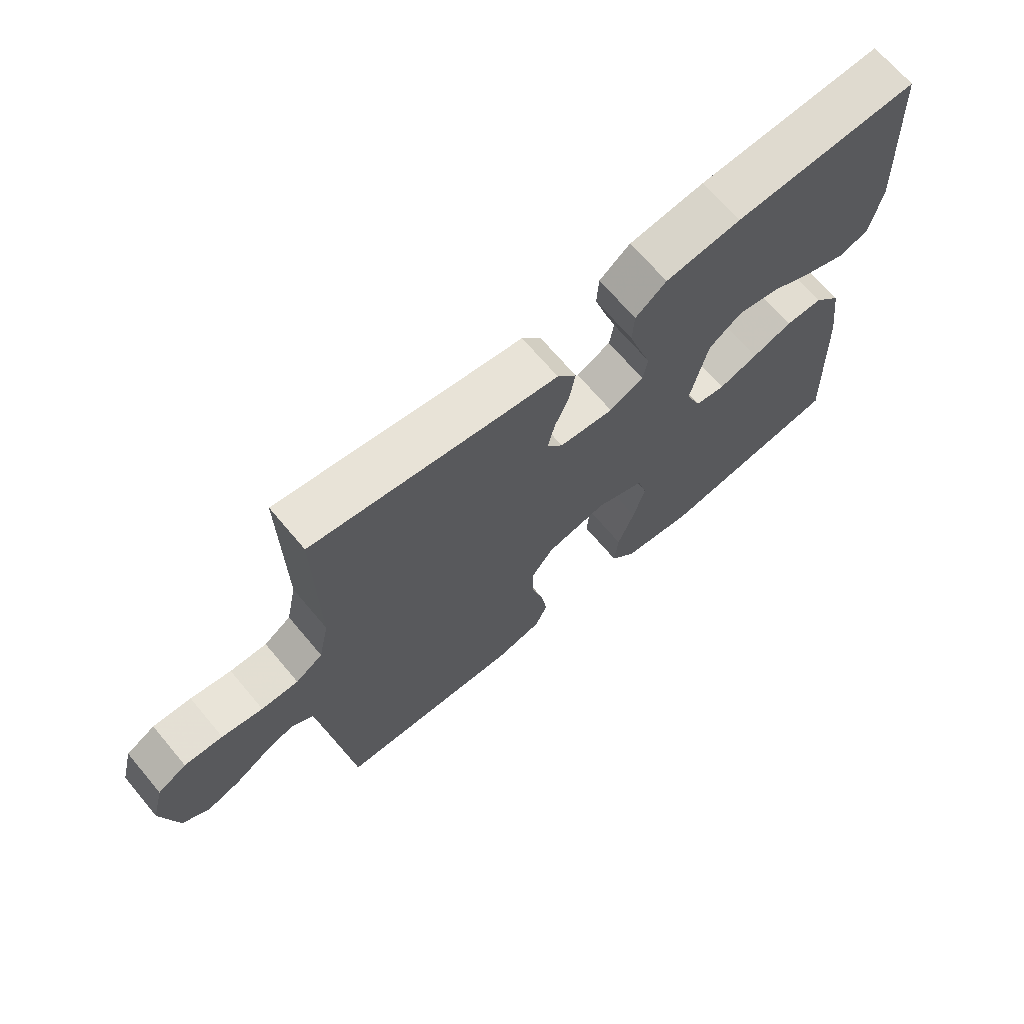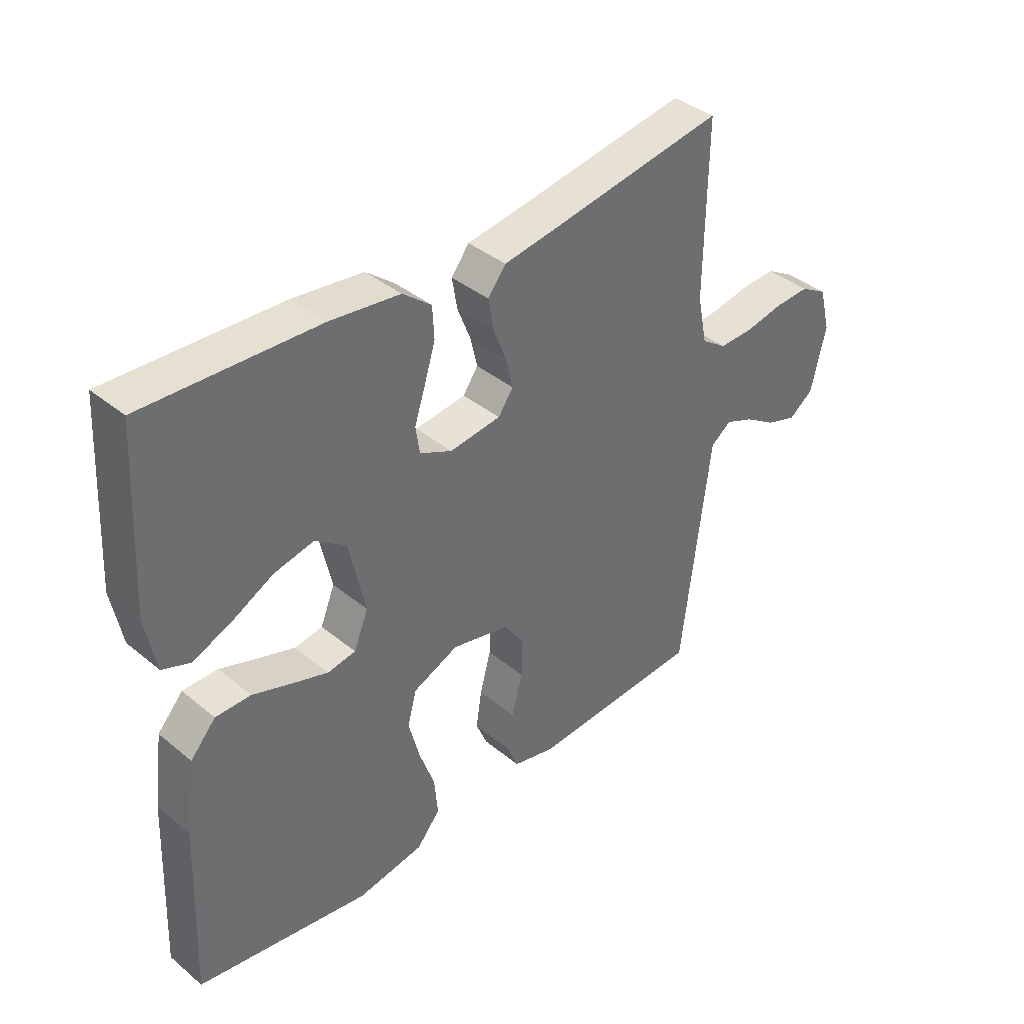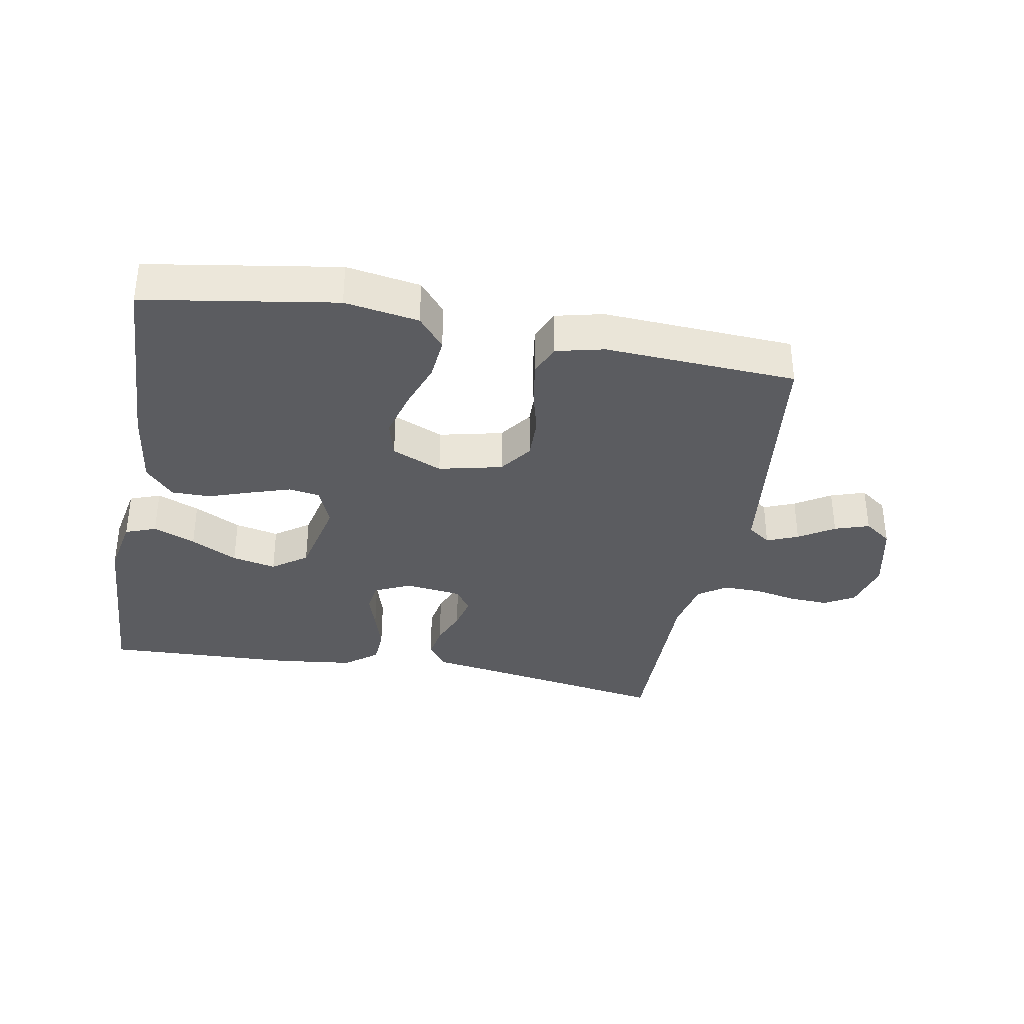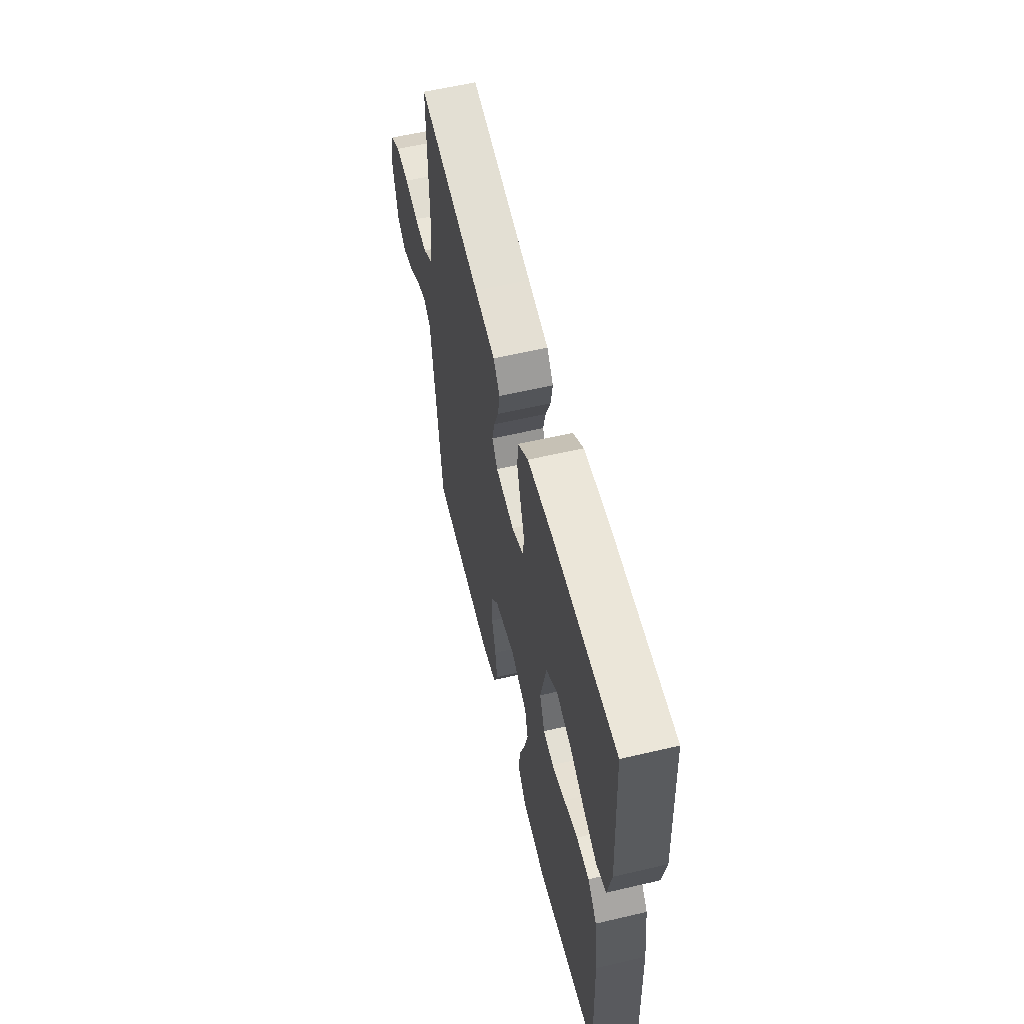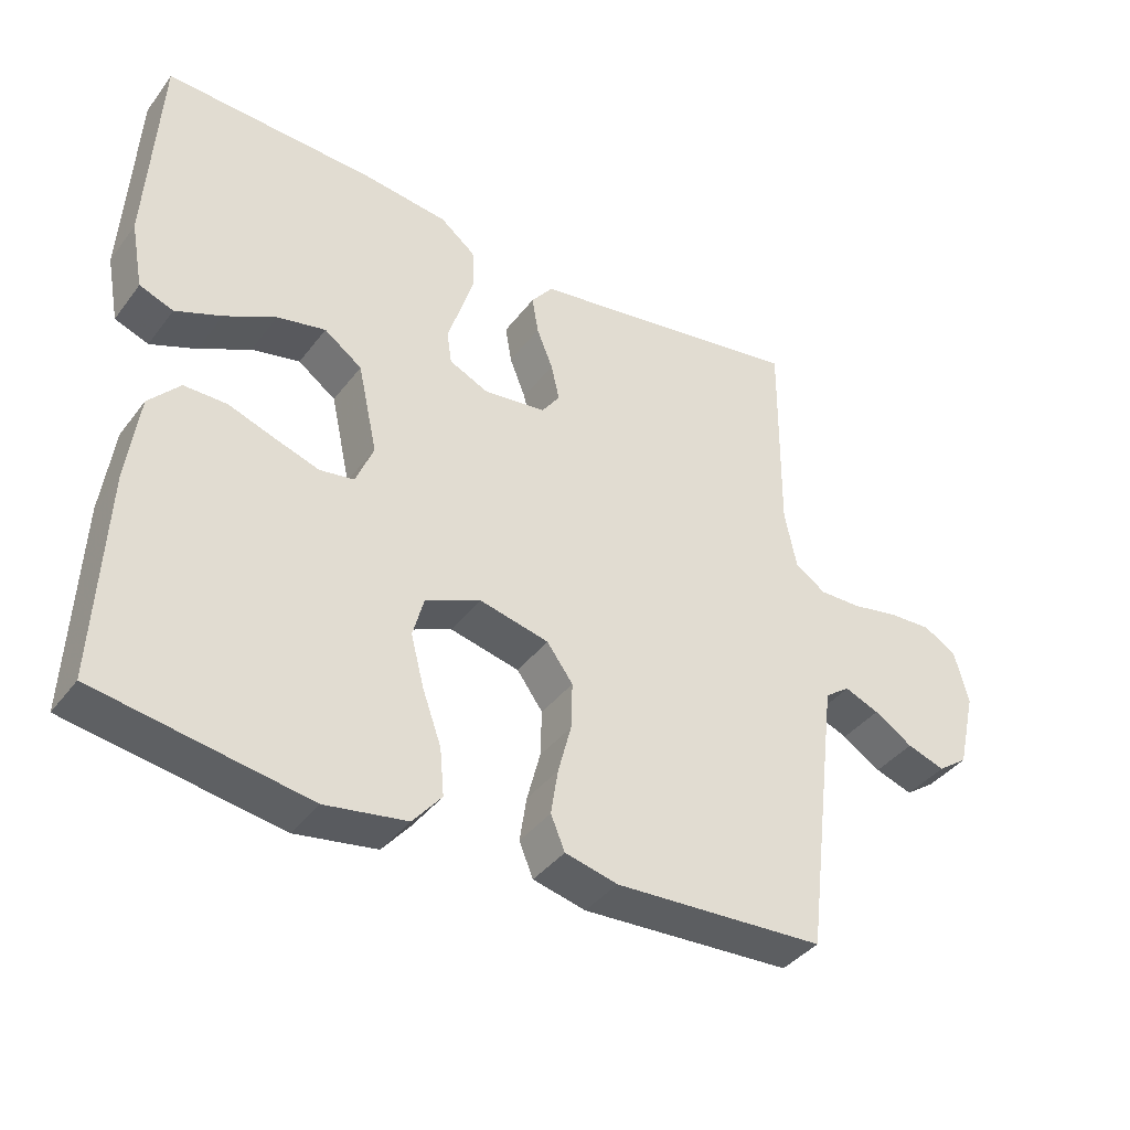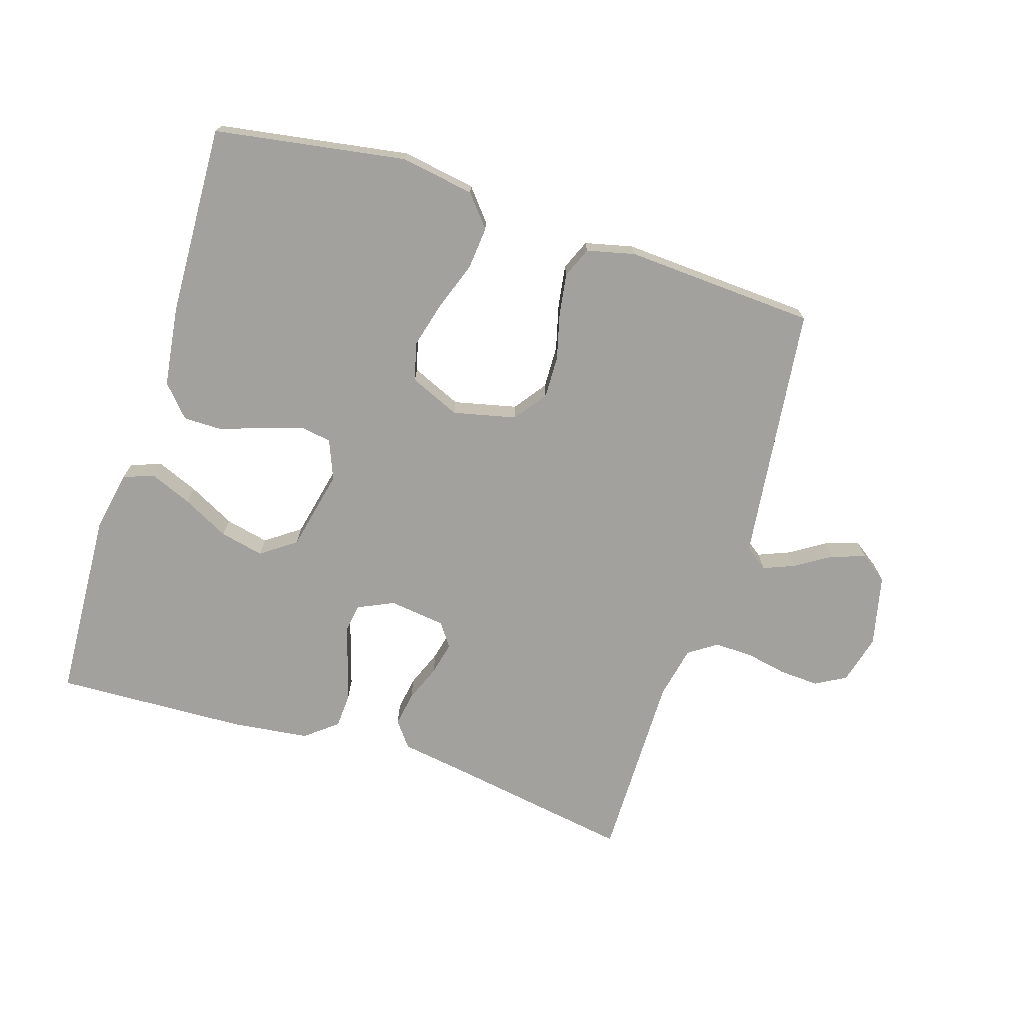
<metadata>
{"format":"obj","ext":"obj","renderer":"f3d","projection":"perspective","resolution":1024,"background":"white","views":[{"elev":68.6,"azim":-40.1,"up":"+Z"},{"elev":38.8,"azim":135.8,"up":"+Z"},{"elev":-35.2,"azim":169.5,"up":"+Y"},{"elev":58.7,"azim":76.4,"up":"+Z"},{"elev":-39.4,"azim":146.8,"up":"+Z"},{"elev":-72.0,"azim":162.3,"up":"+Y"}]}
</metadata>
<code>
v -0.5 0.07 0.5
v -0.2 0.07 0.451
v -0.102 0.07 0.436
v -0.071 0.07 0.396
v -0.08 0.07 0.342
v -0.103 0.07 0.284
v -0.115 0.07 0.232
v -0.089 0.07 0.195
v 0 0.07 0.184
v 0.056 0.07 0.21
v 0.063 0.07 0.257
v 0.044 0.07 0.315
v 0.025 0.07 0.377
v 0.028 0.07 0.432
v 0.078 0.07 0.472
v 0.2 0.07 0.487
v 0.5 0.07 0.5
v 0.517 0.07 0.2
v 0.499 0.07 0.105
v 0.451 0.07 0.087
v 0.385 0.07 0.114
v 0.312 0.07 0.152
v 0.243 0.07 0.167
v 0.189 0.07 0.128
v 0.161 0.07 0
v 0.186 0.07 -0.062
v 0.235 0.07 -0.07
v 0.299 0.07 -0.049
v 0.365 0.07 -0.026
v 0.426 0.07 -0.026
v 0.47 0.07 -0.075
v 0.487 0.07 -0.2
v 0.5 0.07 -0.5
v 0.2 0.07 -0.549
v 0.084 0.07 -0.53
v 0.043 0.07 -0.481
v 0.049 0.07 -0.414
v 0.076 0.07 -0.338
v 0.095 0.07 -0.265
v 0.079 0.07 -0.206
v 0 0.07 -0.172
v -0.099 0.07 -0.195
v -0.136 0.07 -0.246
v -0.134 0.07 -0.313
v -0.115 0.07 -0.385
v -0.105 0.07 -0.45
v -0.125 0.07 -0.498
v -0.2 0.07 -0.516
v -0.5 0.07 -0.5
v -0.537 0.07 -0.2
v -0.55 0.07 -0.096
v -0.586 0.07 -0.07
v -0.635 0.07 -0.09
v -0.69 0.07 -0.125
v -0.744 0.07 -0.143
v -0.787 0.07 -0.112
v -0.813 0.07 0
v -0.793 0.07 0.077
v -0.746 0.07 0.104
v -0.684 0.07 0.101
v -0.618 0.07 0.088
v -0.558 0.07 0.087
v -0.514 0.07 0.117
v -0.497 0.07 0.2
v -0.5 0 0.5
v -0.2 0 0.451
v -0.102 0 0.436
v -0.071 0 0.396
v -0.08 0 0.342
v -0.103 0 0.284
v -0.115 0 0.232
v -0.089 0 0.195
v 0 0 0.184
v 0.056 0 0.21
v 0.063 0 0.257
v 0.044 0 0.315
v 0.025 0 0.377
v 0.028 0 0.432
v 0.078 0 0.472
v 0.2 0 0.487
v 0.5 0 0.5
v 0.517 0 0.2
v 0.499 0 0.105
v 0.451 0 0.087
v 0.385 0 0.114
v 0.312 0 0.152
v 0.243 0 0.167
v 0.189 0 0.128
v 0.161 0 0
v 0.186 0 -0.062
v 0.235 0 -0.07
v 0.299 0 -0.049
v 0.365 0 -0.026
v 0.426 0 -0.026
v 0.47 0 -0.075
v 0.487 0 -0.2
v 0.5 0 -0.5
v 0.2 0 -0.549
v 0.084 0 -0.53
v 0.043 0 -0.481
v 0.049 0 -0.414
v 0.076 0 -0.338
v 0.095 0 -0.265
v 0.079 0 -0.206
v 0 0 -0.172
v -0.099 0 -0.195
v -0.136 0 -0.246
v -0.134 0 -0.313
v -0.115 0 -0.385
v -0.105 0 -0.45
v -0.125 0 -0.498
v -0.2 0 -0.516
v -0.5 0 -0.5
v -0.537 0 -0.2
v -0.55 0 -0.096
v -0.586 0 -0.07
v -0.635 0 -0.09
v -0.69 0 -0.125
v -0.744 0 -0.143
v -0.787 0 -0.112
v -0.813 0 0
v -0.793 0 0.077
v -0.746 0 0.104
v -0.684 0 0.101
v -0.618 0 0.088
v -0.558 0 0.087
v -0.514 0 0.117
v -0.497 0 0.2
f 58 59 60 61
f 58 61 62
f 57 58 62
f 56 57 62
f 53 54 55 56
f 52 53 56 62
f 51 52 62 63
f 47 48 49 50
f 44 45 46 47
f 44 47 50 51
f 35 36 37 38
f 35 38 39
f 34 35 39
f 33 34 39 40
f 31 32 33 40
f 28 29 30 31
f 27 28 31 40
f 19 20 21 22
f 17 18 19 22
f 17 22 23
f 16 17 23 24
f 11 12 13 14
f 11 14 15 16
f 3 4 5 6
f 2 3 6 7
f 64 1 2 7
f 63 64 7 8
f 43 44 51 63
f 42 43 63 8
f 41 42 8 9
f 26 27 40 41
f 25 26 41 9
f 24 25 9 10
f 10 11 16 24
f 125 124 123 122
f 126 125 122
f 126 122 121
f 126 121 120
f 120 119 118 117
f 126 120 117 116
f 127 126 116 115
f 114 113 112 111
f 111 110 109 108
f 115 114 111 108
f 102 101 100 99
f 103 102 99
f 103 99 98
f 104 103 98 97
f 104 97 96 95
f 95 94 93 92
f 104 95 92 91
f 86 85 84 83
f 86 83 82 81
f 87 86 81
f 88 87 81 80
f 78 77 76 75
f 80 79 78 75
f 70 69 68 67
f 71 70 67 66
f 71 66 65 128
f 72 71 128 127
f 127 115 108 107
f 72 127 107 106
f 73 72 106 105
f 105 104 91 90
f 73 105 90 89
f 74 73 89 88
f 88 80 75 74
f 1 65 66 2
f 2 66 67 3
f 3 67 68 4
f 4 68 69 5
f 5 69 70 6
f 6 70 71 7
f 7 71 72 8
f 8 72 73 9
f 9 73 74 10
f 10 74 75 11
f 11 75 76 12
f 12 76 77 13
f 13 77 78 14
f 14 78 79 15
f 15 79 80 16
f 16 80 81 17
f 17 81 82 18
f 18 82 83 19
f 19 83 84 20
f 20 84 85 21
f 21 85 86 22
f 22 86 87 23
f 23 87 88 24
f 24 88 89 25
f 25 89 90 26
f 26 90 91 27
f 27 91 92 28
f 28 92 93 29
f 29 93 94 30
f 30 94 95 31
f 31 95 96 32
f 32 96 97 33
f 33 97 98 34
f 34 98 99 35
f 35 99 100 36
f 36 100 101 37
f 37 101 102 38
f 38 102 103 39
f 39 103 104 40
f 40 104 105 41
f 41 105 106 42
f 42 106 107 43
f 43 107 108 44
f 44 108 109 45
f 45 109 110 46
f 46 110 111 47
f 47 111 112 48
f 48 112 113 49
f 49 113 114 50
f 50 114 115 51
f 51 115 116 52
f 52 116 117 53
f 53 117 118 54
f 54 118 119 55
f 55 119 120 56
f 56 120 121 57
f 57 121 122 58
f 58 122 123 59
f 59 123 124 60
f 60 124 125 61
f 61 125 126 62
f 62 126 127 63
f 63 127 128 64
f 64 128 65 1

</code>
